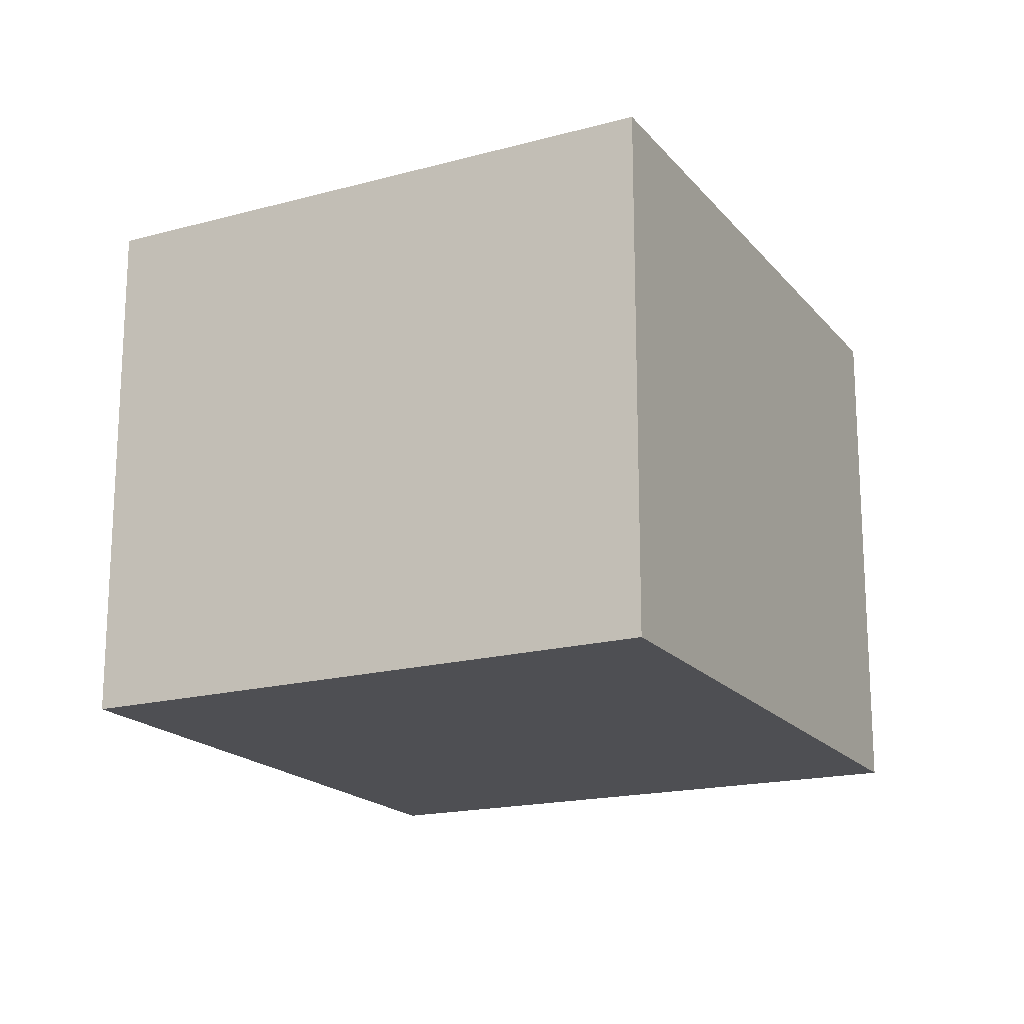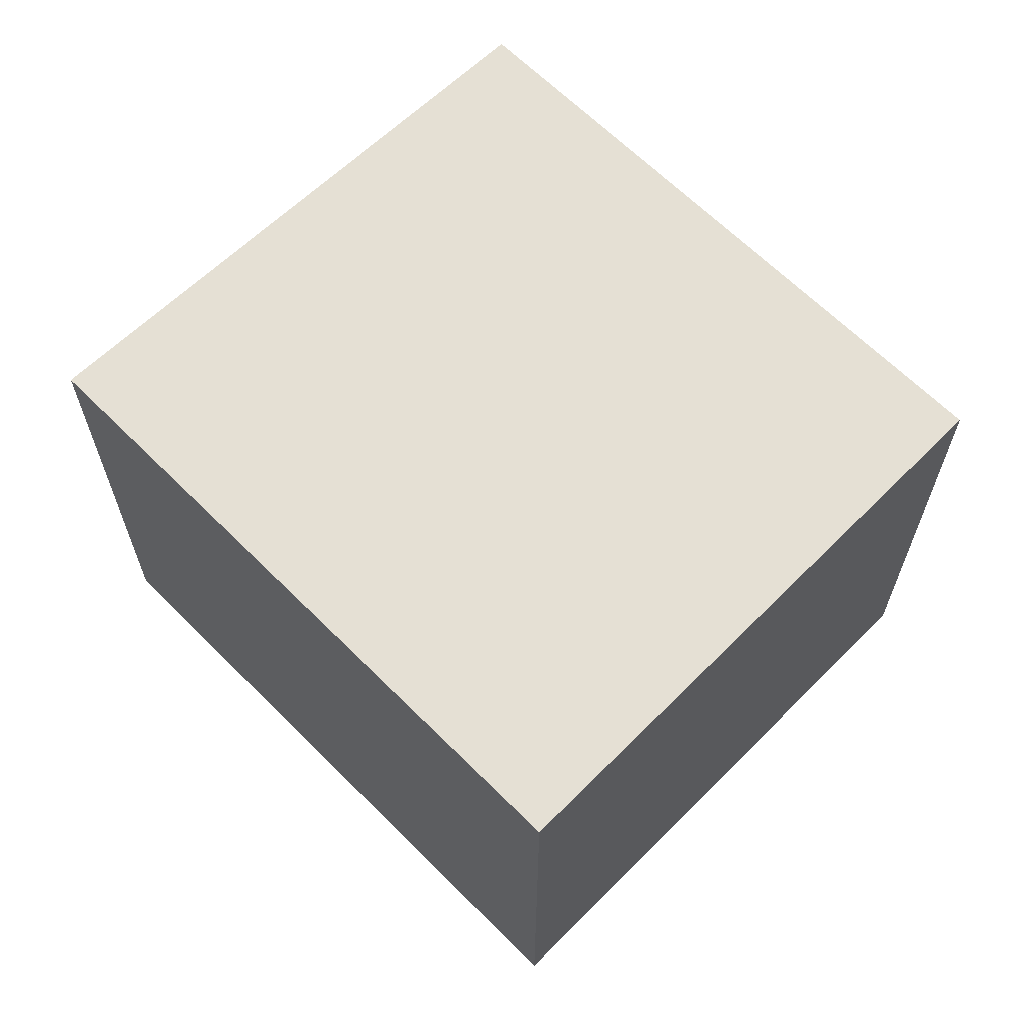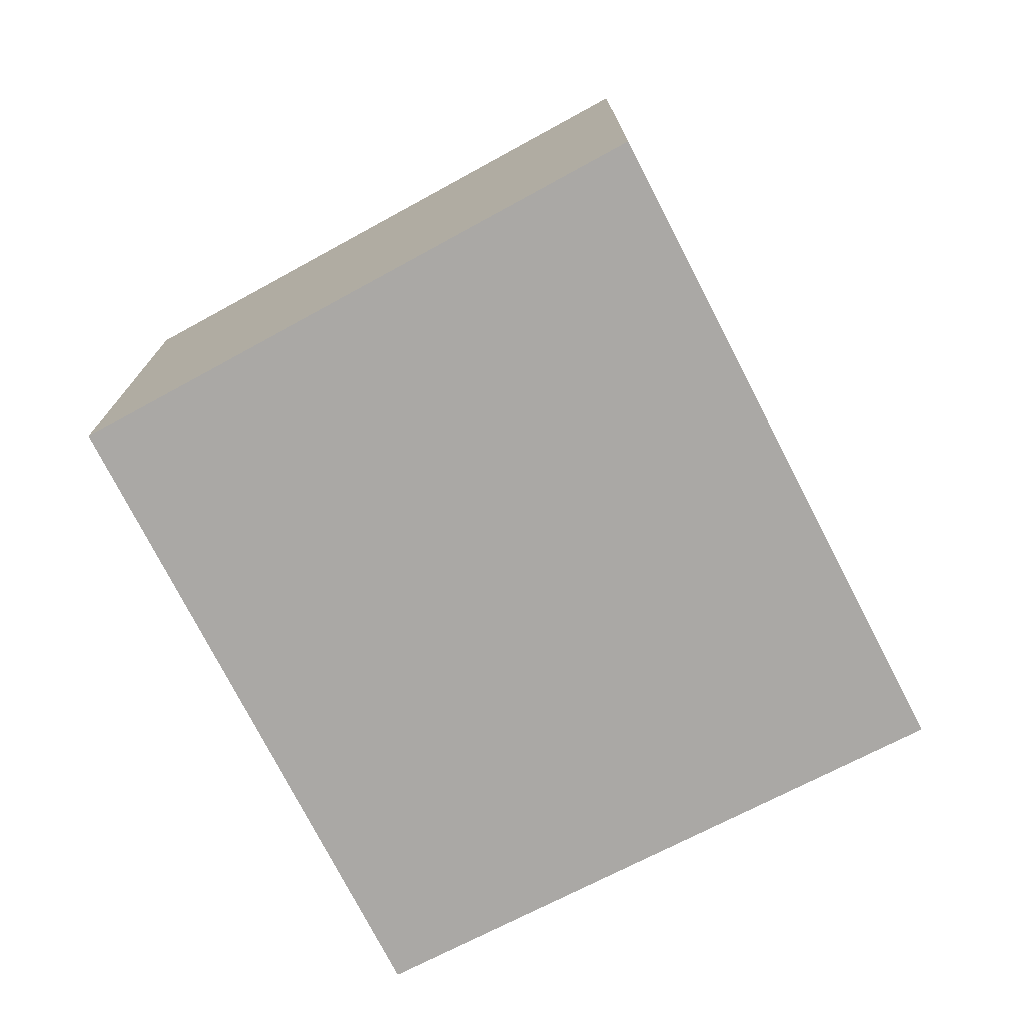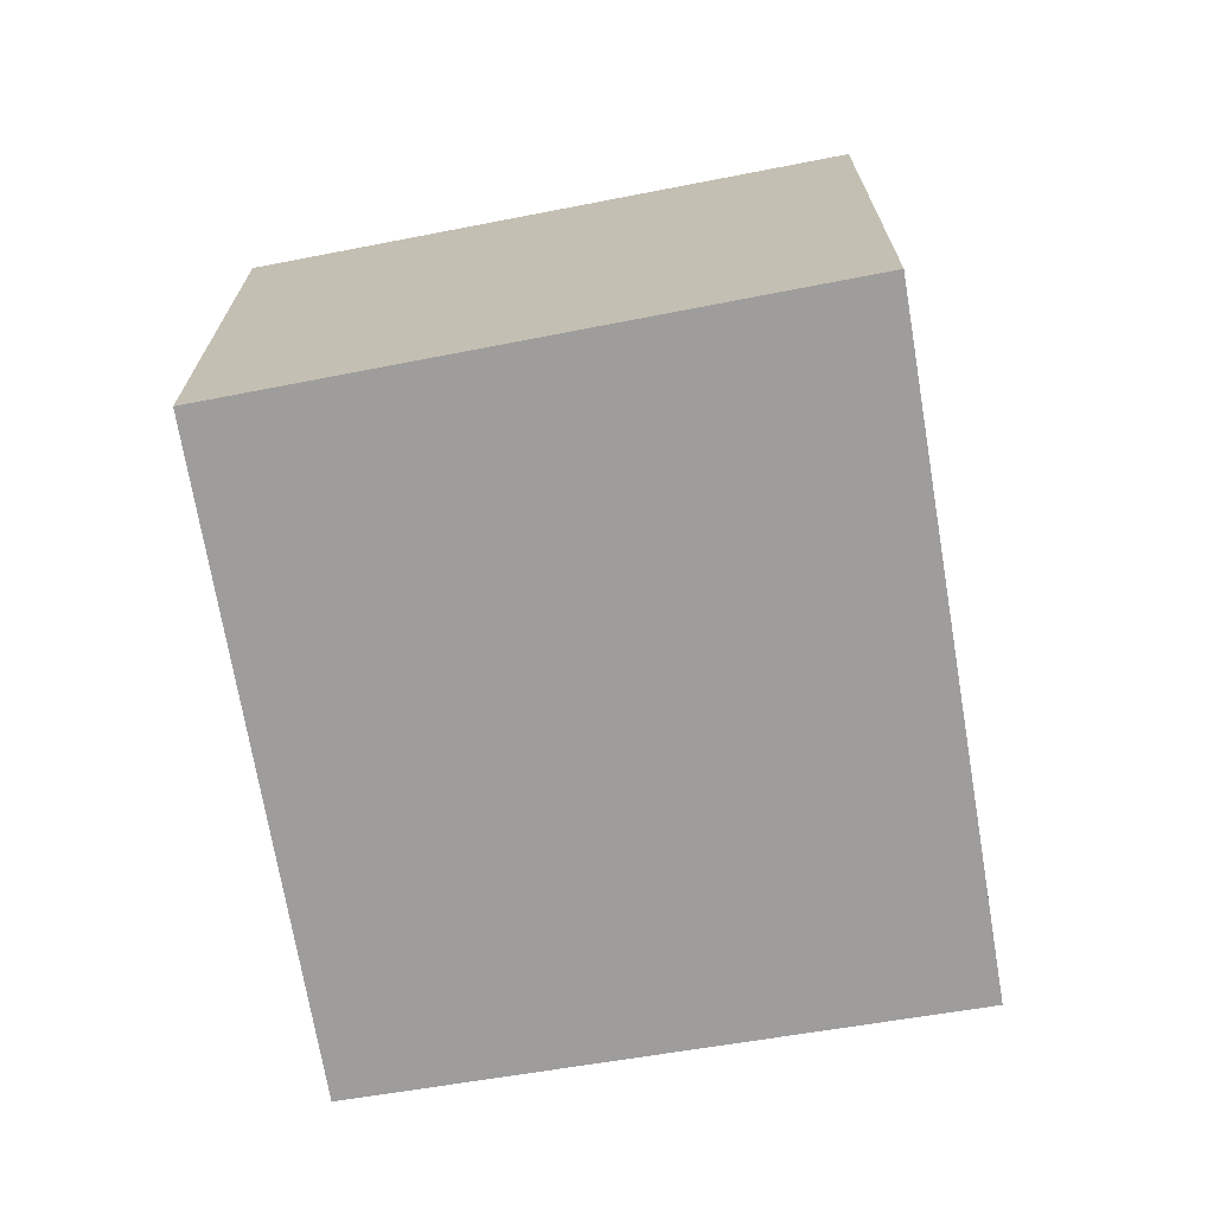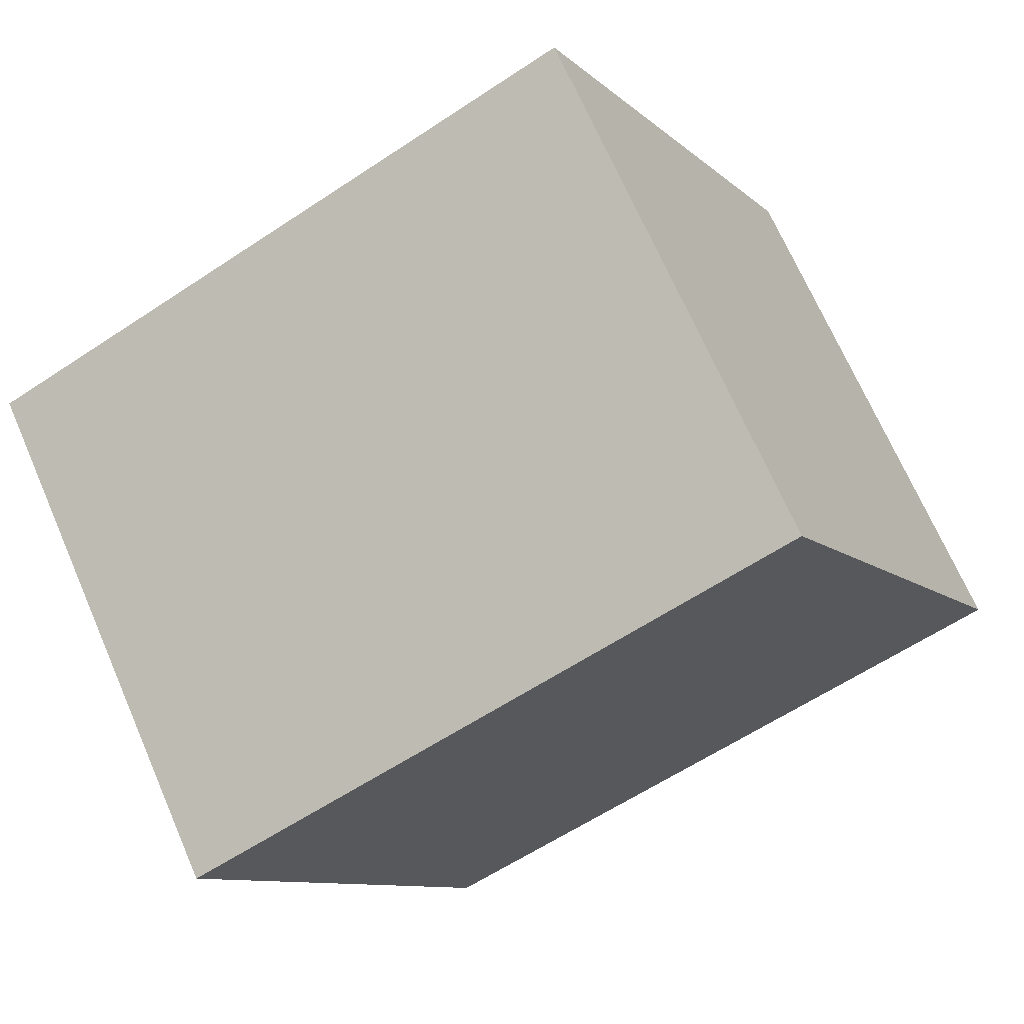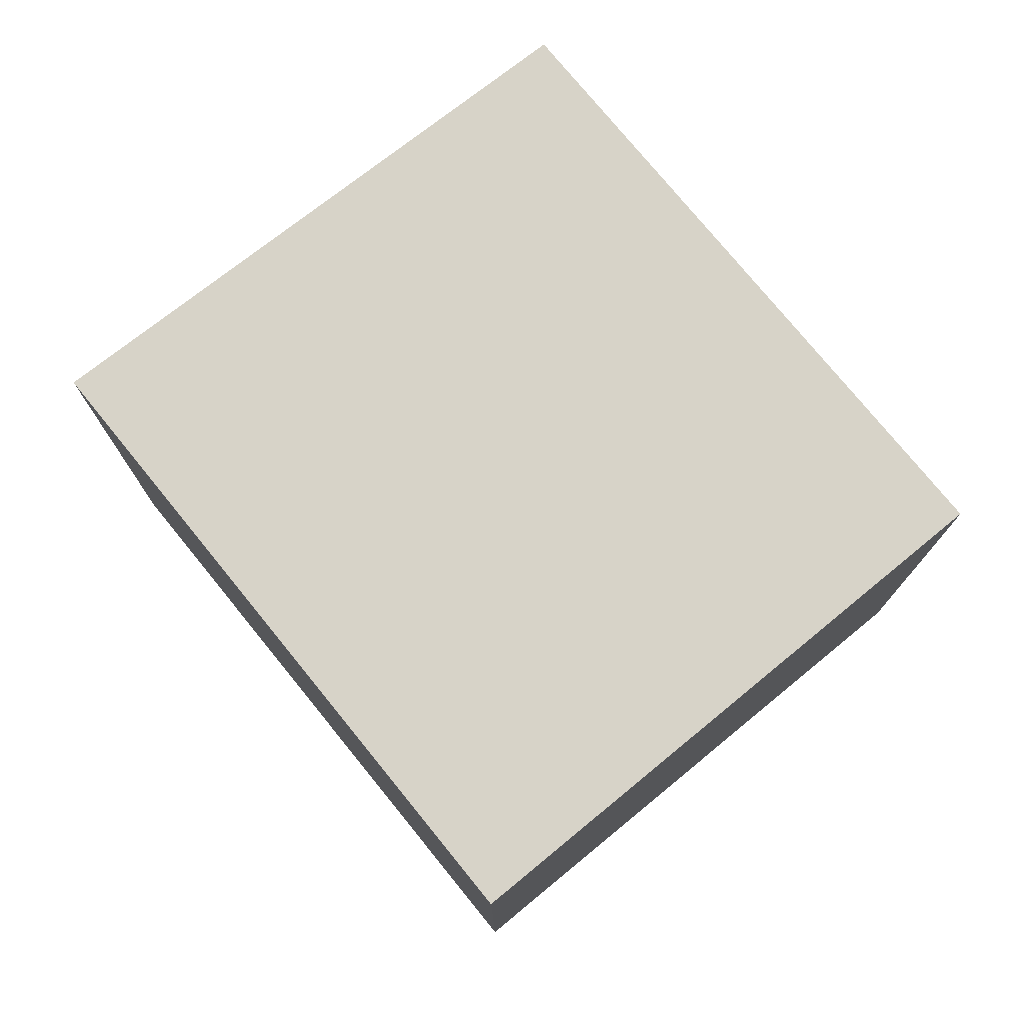
<metadata>
{"format":"obj","ext":"obj","renderer":"f3d","projection":"perspective","resolution":1024,"background":"white","views":[{"elev":-18.2,"azim":90.6,"up":"+Y"},{"elev":65.2,"azim":-160.9,"up":"+Y"},{"elev":-75.2,"azim":91.3,"up":"+Y"},{"elev":-70.4,"azim":73.6,"up":"+Y"},{"elev":69.5,"azim":-23.5,"up":"+Z"},{"elev":76.6,"azim":-155.1,"up":"+Y"}]}
</metadata>
<code>
v  0 6.115 3.744e-16
v  10.14 6.115 -2.944
v  3.072 6.115 -6.393
v  6.898 6.115 3.34
v  10.14 1.803e-16 -2.944
v  3.072 3.915e-16 -6.393
v  0 0 0
v  6.898 -2.045e-16 3.34
g defaultobject
f 1 2 3
f 2 1 4
f 5 3 2
f 3 5 6
f 6 1 3
f 1 6 7
f 7 4 1
f 4 7 8
f 8 2 4
f 2 8 5
f 8 6 5
f 6 8 7

</code>
